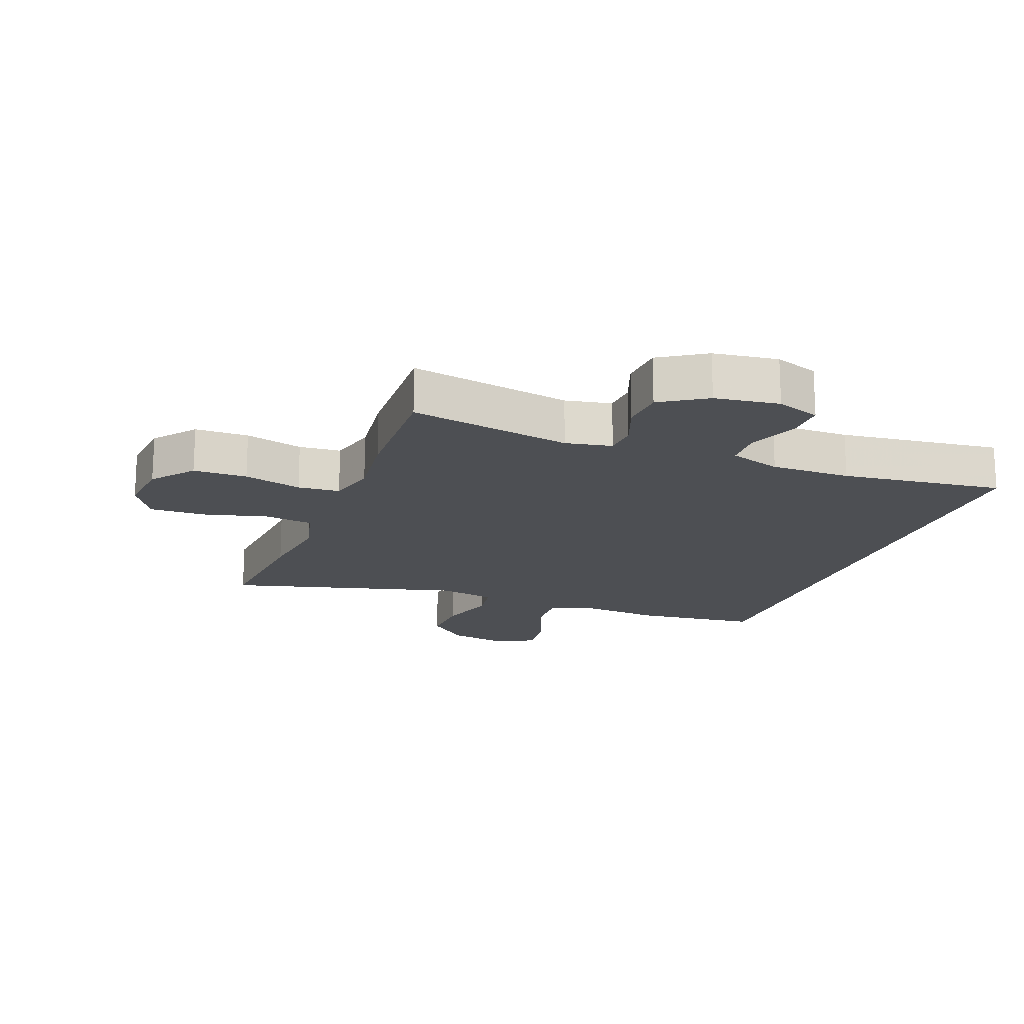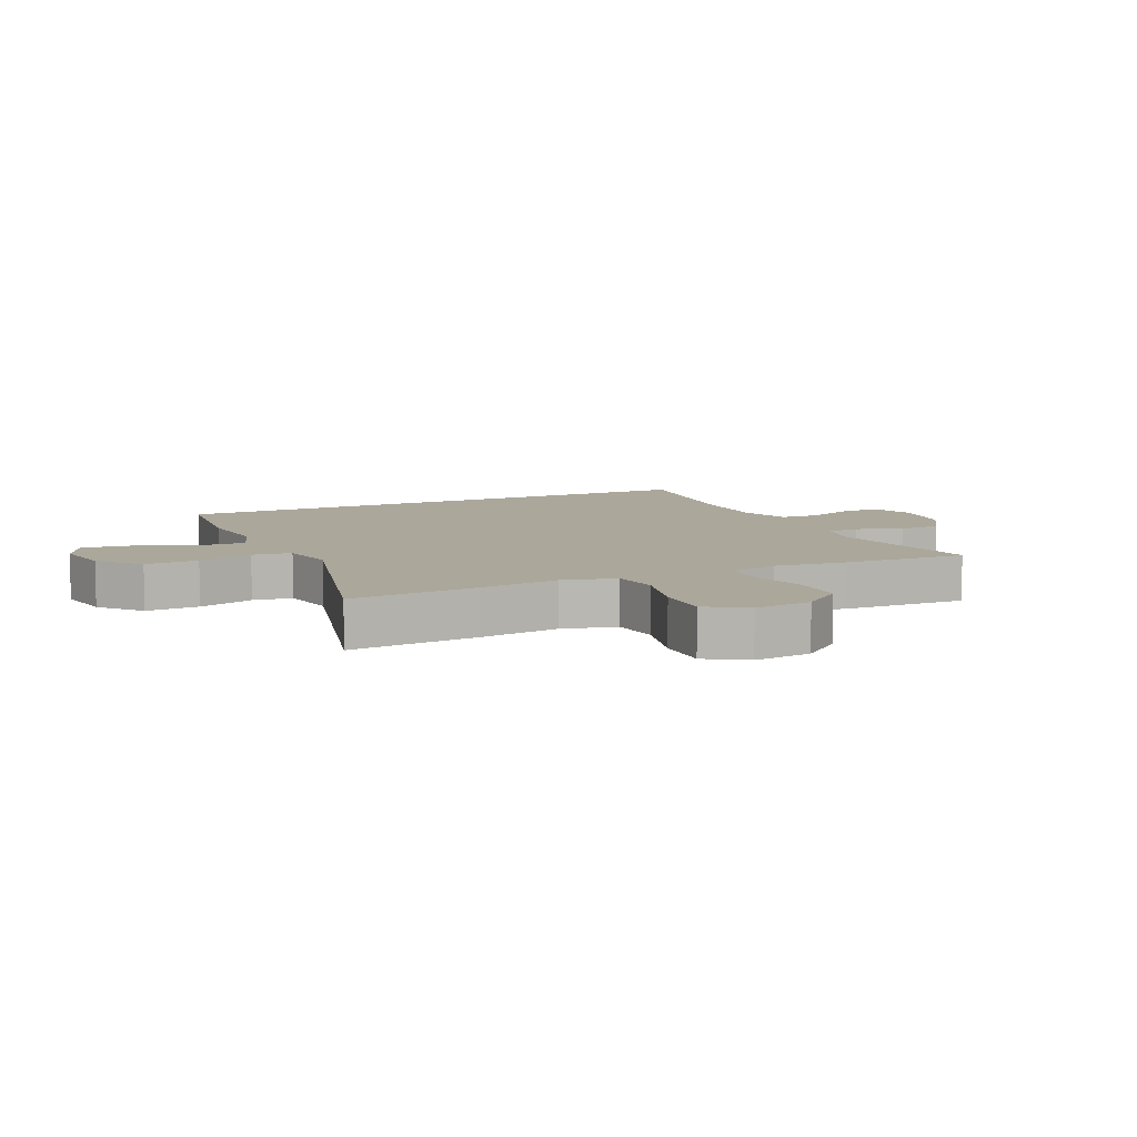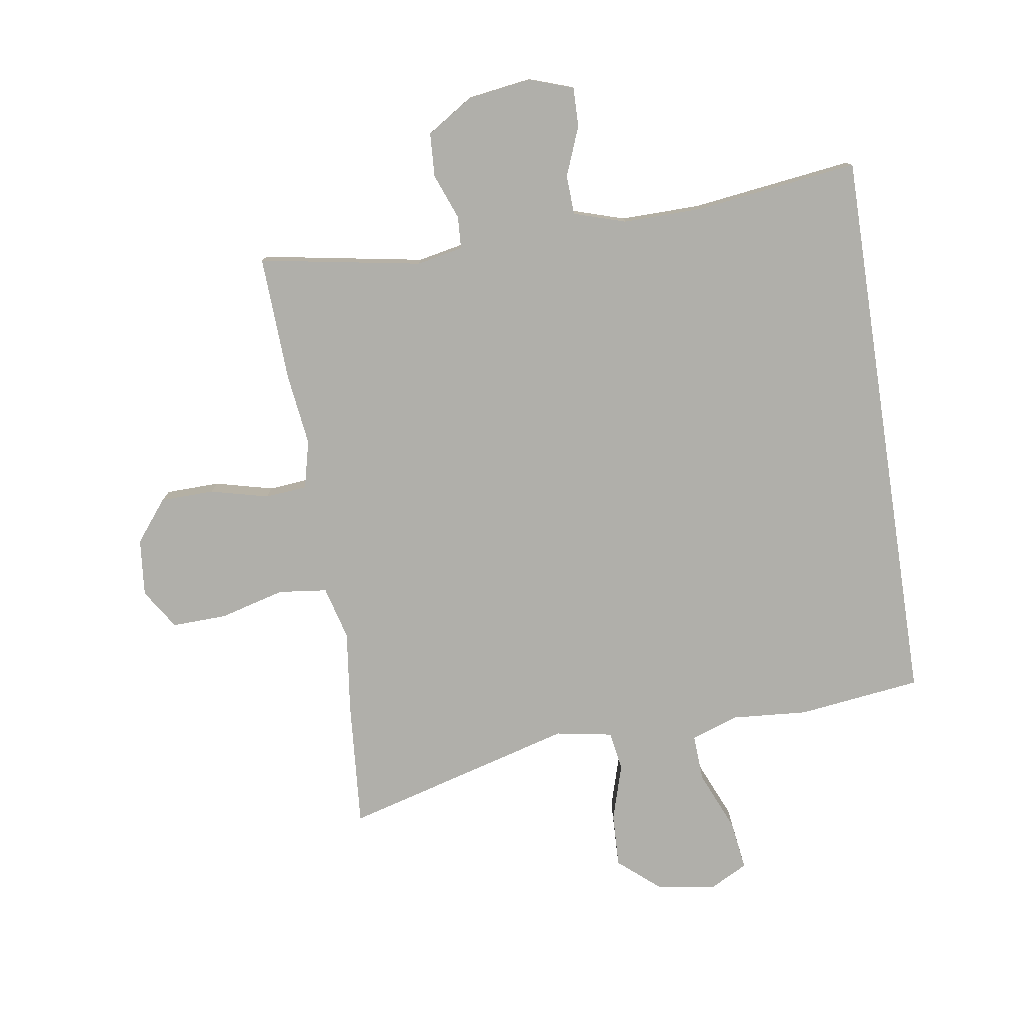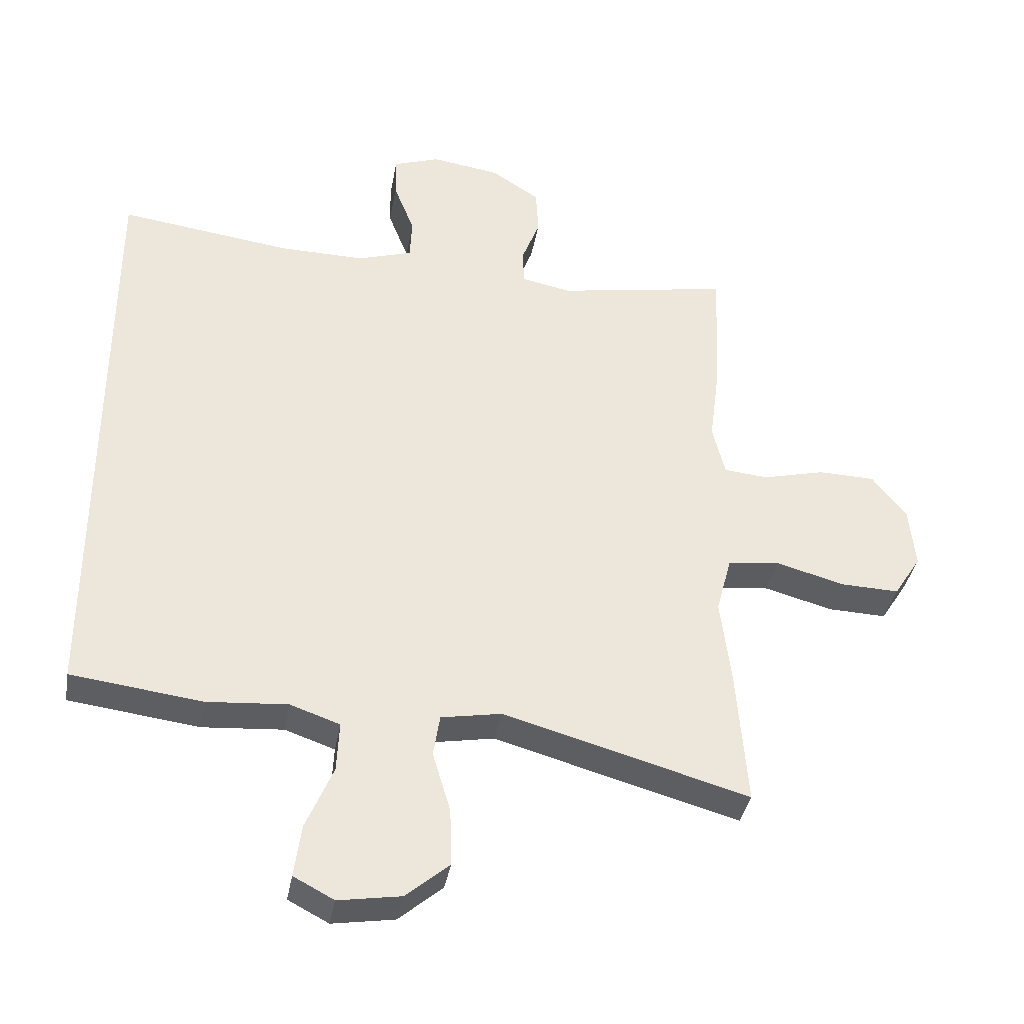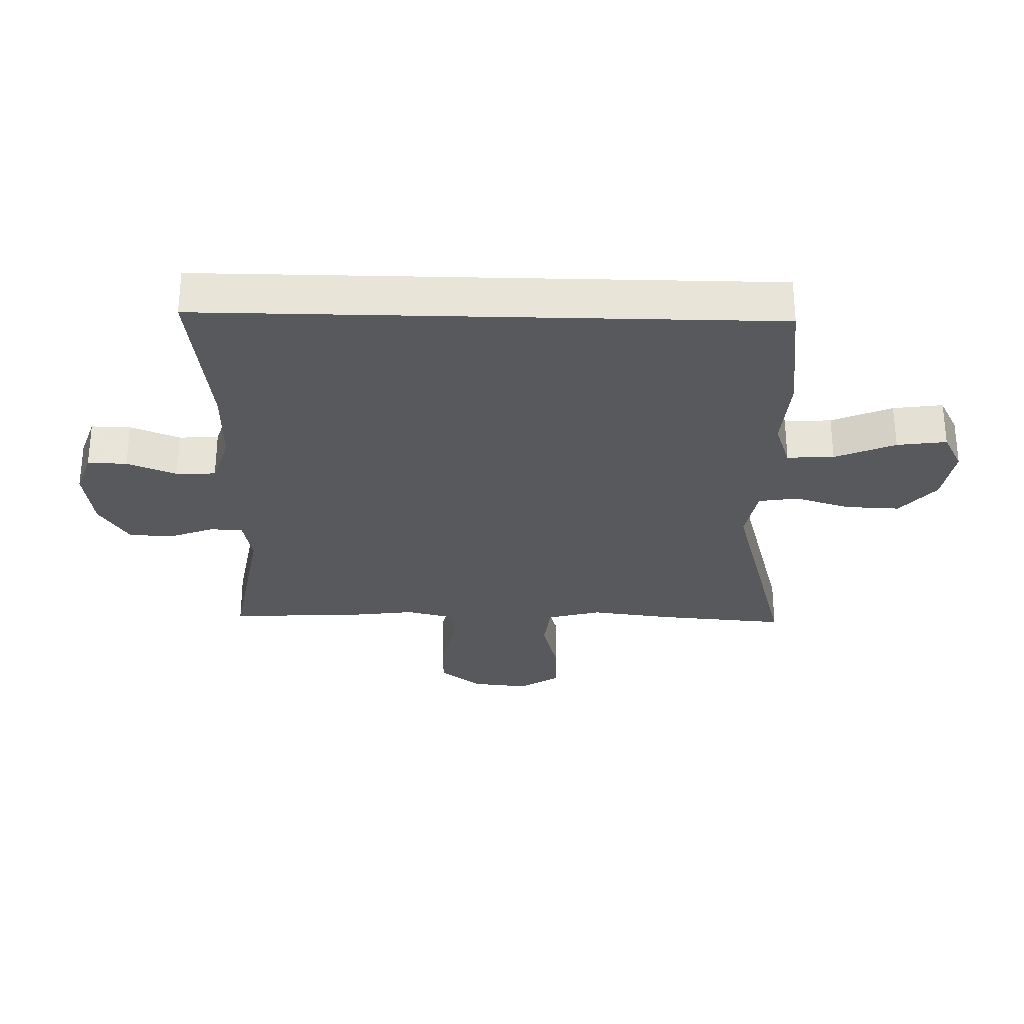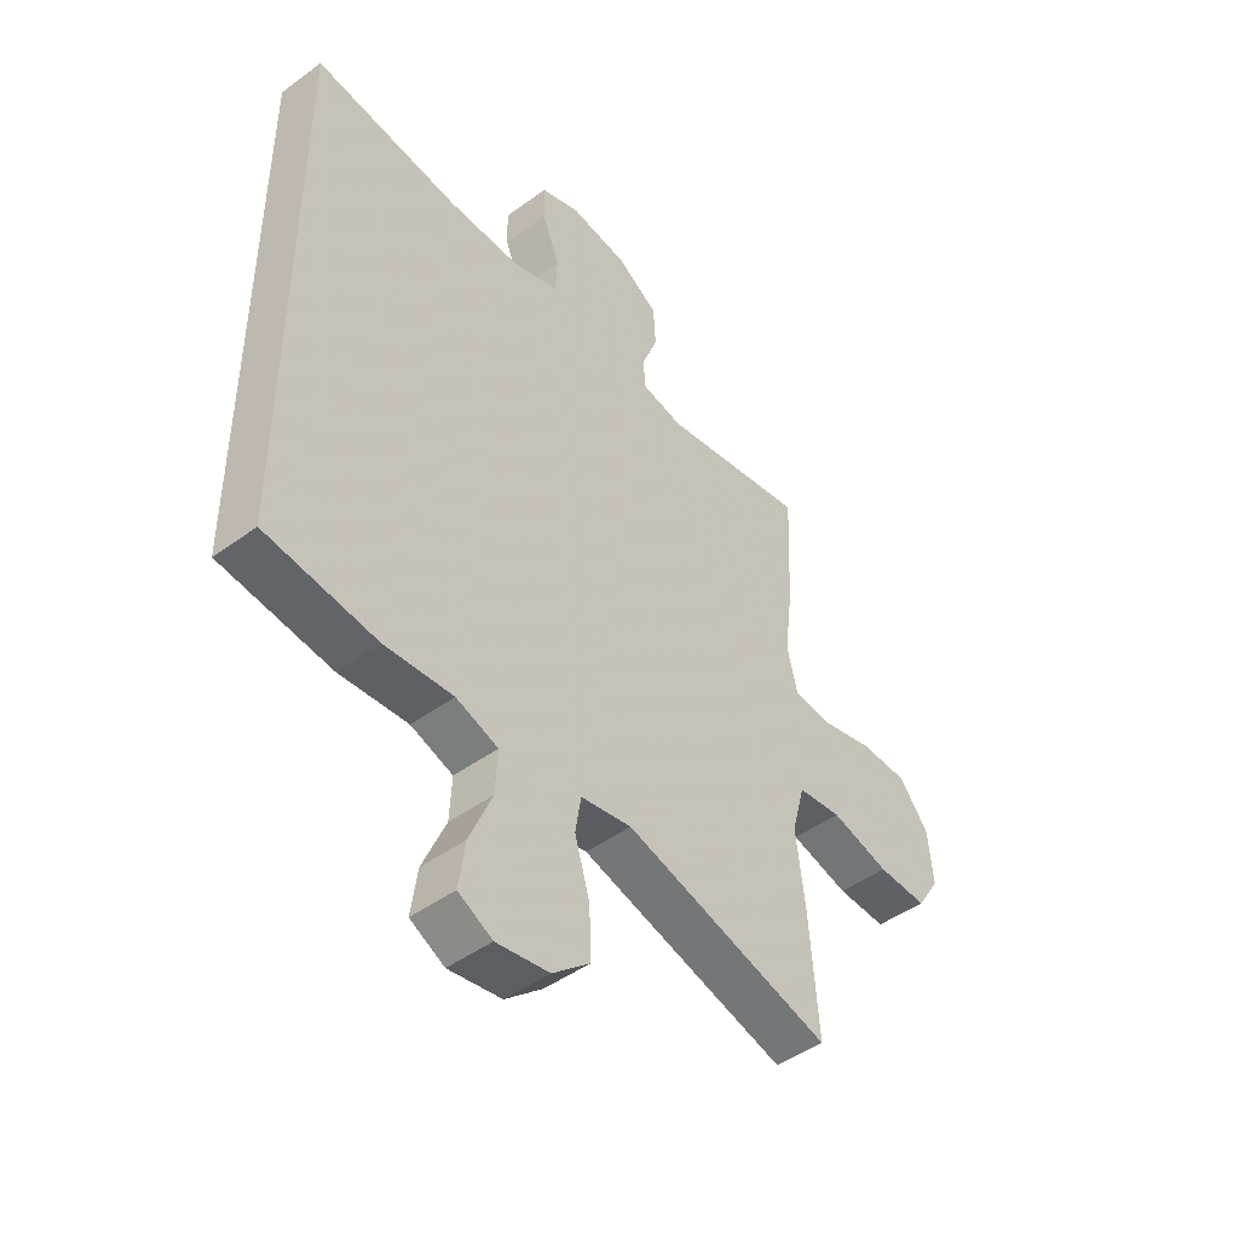
<metadata>
{"format":"obj","ext":"obj","renderer":"f3d","projection":"perspective","resolution":1024,"background":"white","views":[{"elev":-17.8,"azim":-21.2,"up":"+Y"},{"elev":8.2,"azim":-115.5,"up":"+Y"},{"elev":-78.0,"azim":8.7,"up":"+Y"},{"elev":-37.0,"azim":170.0,"up":"+Z"},{"elev":-29.1,"azim":88.5,"up":"+Y"},{"elev":-46.3,"azim":129.9,"up":"+Z"}]}
</metadata>
<code>
v 0.5 0.07 -0.399
v 0.303 0.07 -0.424
v 0.181 0.07 -0.415
v 0.106 0.07 -0.441
v 0.11 0.07 -0.516
v 0.151 0.07 -0.612
v 0.162 0.07 -0.691
v 0.101 0.07 -0.723
v 0.007 0.07 -0.708
v -0.059 0.07 -0.652
v -0.056 0.07 -0.566
v -0.029 0.07 -0.476
v -0.039 0.07 -0.413
v -0.13 0.07 -0.397
v -0.5 0.07 -0.5
v -0.484 0.07 -0.294
v -0.468 0.07 -0.165
v -0.491 0.07 -0.079
v -0.569 0.07 -0.07
v -0.673 0.07 -0.098
v -0.761 0.07 -0.101
v -0.802 0.07 -0.037
v -0.793 0.07 0.055
v -0.741 0.07 0.121
v -0.655 0.07 0.123
v -0.562 0.07 0.1
v -0.495 0.07 0.106
v -0.476 0.07 0.183
v -0.491 0.07 0.299
v -0.5 0.07 0.5
v -0.24 0.07 0.455
v -0.166 0.07 0.47
v -0.163 0.07 0.522
v -0.191 0.07 0.595
v -0.187 0.07 0.665
v -0.114 0.07 0.712
v -0.011 0.07 0.727
v 0.059 0.07 0.703
v 0.058 0.07 0.64
v 0.027 0.07 0.561
v 0.03 0.07 0.498
v 0.113 0.07 0.472
v 0.241 0.07 0.474
v 0.5 0.07 0.508
v 0.5 0 -0.399
v 0.303 0 -0.424
v 0.181 0 -0.415
v 0.106 0 -0.441
v 0.11 0 -0.516
v 0.151 0 -0.612
v 0.162 0 -0.691
v 0.101 0 -0.723
v 0.007 0 -0.708
v -0.059 0 -0.652
v -0.056 0 -0.566
v -0.029 0 -0.476
v -0.039 0 -0.413
v -0.13 0 -0.397
v -0.5 0 -0.5
v -0.484 0 -0.294
v -0.468 0 -0.165
v -0.491 0 -0.079
v -0.569 0 -0.07
v -0.673 0 -0.098
v -0.761 0 -0.101
v -0.802 0 -0.037
v -0.793 0 0.055
v -0.741 0 0.121
v -0.655 0 0.123
v -0.562 0 0.1
v -0.495 0 0.106
v -0.476 0 0.183
v -0.491 0 0.299
v -0.5 0 0.5
v -0.24 0 0.455
v -0.166 0 0.47
v -0.163 0 0.522
v -0.191 0 0.595
v -0.187 0 0.665
v -0.114 0 0.712
v -0.011 0 0.727
v 0.059 0 0.703
v 0.058 0 0.64
v 0.027 0 0.561
v 0.03 0 0.498
v 0.113 0 0.472
v 0.241 0 0.474
v 0.5 0 0.508
f 43 44 1 2
f 42 43 2 3
f 41 42 3 4
f 37 38 39 40
f 37 40 41
f 33 34 35 36
f 32 33 36 37
f 28 29 30 31
f 27 28 31 32
f 23 24 25 26
f 23 26 27
f 22 23 27
f 19 20 21 22
f 18 19 22 27
f 17 18 27 32
f 14 15 16 17
f 13 14 17 32
f 9 10 11 12
f 7 8 9 12
f 5 6 7 12
f 13 32 37 41
f 12 13 41
f 4 5 12 41
f 46 45 88 87
f 47 46 87 86
f 48 47 86 85
f 84 83 82 81
f 85 84 81
f 80 79 78 77
f 81 80 77 76
f 75 74 73 72
f 76 75 72 71
f 70 69 68 67
f 71 70 67
f 71 67 66
f 66 65 64 63
f 71 66 63 62
f 76 71 62 61
f 61 60 59 58
f 76 61 58 57
f 56 55 54 53
f 56 53 52 51
f 56 51 50 49
f 85 81 76 57
f 85 57 56
f 85 56 49 48
f 1 45 46 2
f 2 46 47 3
f 3 47 48 4
f 4 48 49 5
f 5 49 50 6
f 6 50 51 7
f 7 51 52 8
f 8 52 53 9
f 9 53 54 10
f 10 54 55 11
f 11 55 56 12
f 12 56 57 13
f 13 57 58 14
f 14 58 59 15
f 15 59 60 16
f 16 60 61 17
f 17 61 62 18
f 18 62 63 19
f 19 63 64 20
f 20 64 65 21
f 21 65 66 22
f 22 66 67 23
f 23 67 68 24
f 24 68 69 25
f 25 69 70 26
f 26 70 71 27
f 27 71 72 28
f 28 72 73 29
f 29 73 74 30
f 30 74 75 31
f 31 75 76 32
f 32 76 77 33
f 33 77 78 34
f 34 78 79 35
f 35 79 80 36
f 36 80 81 37
f 37 81 82 38
f 38 82 83 39
f 39 83 84 40
f 40 84 85 41
f 41 85 86 42
f 42 86 87 43
f 43 87 88 44
f 44 88 45 1

</code>
